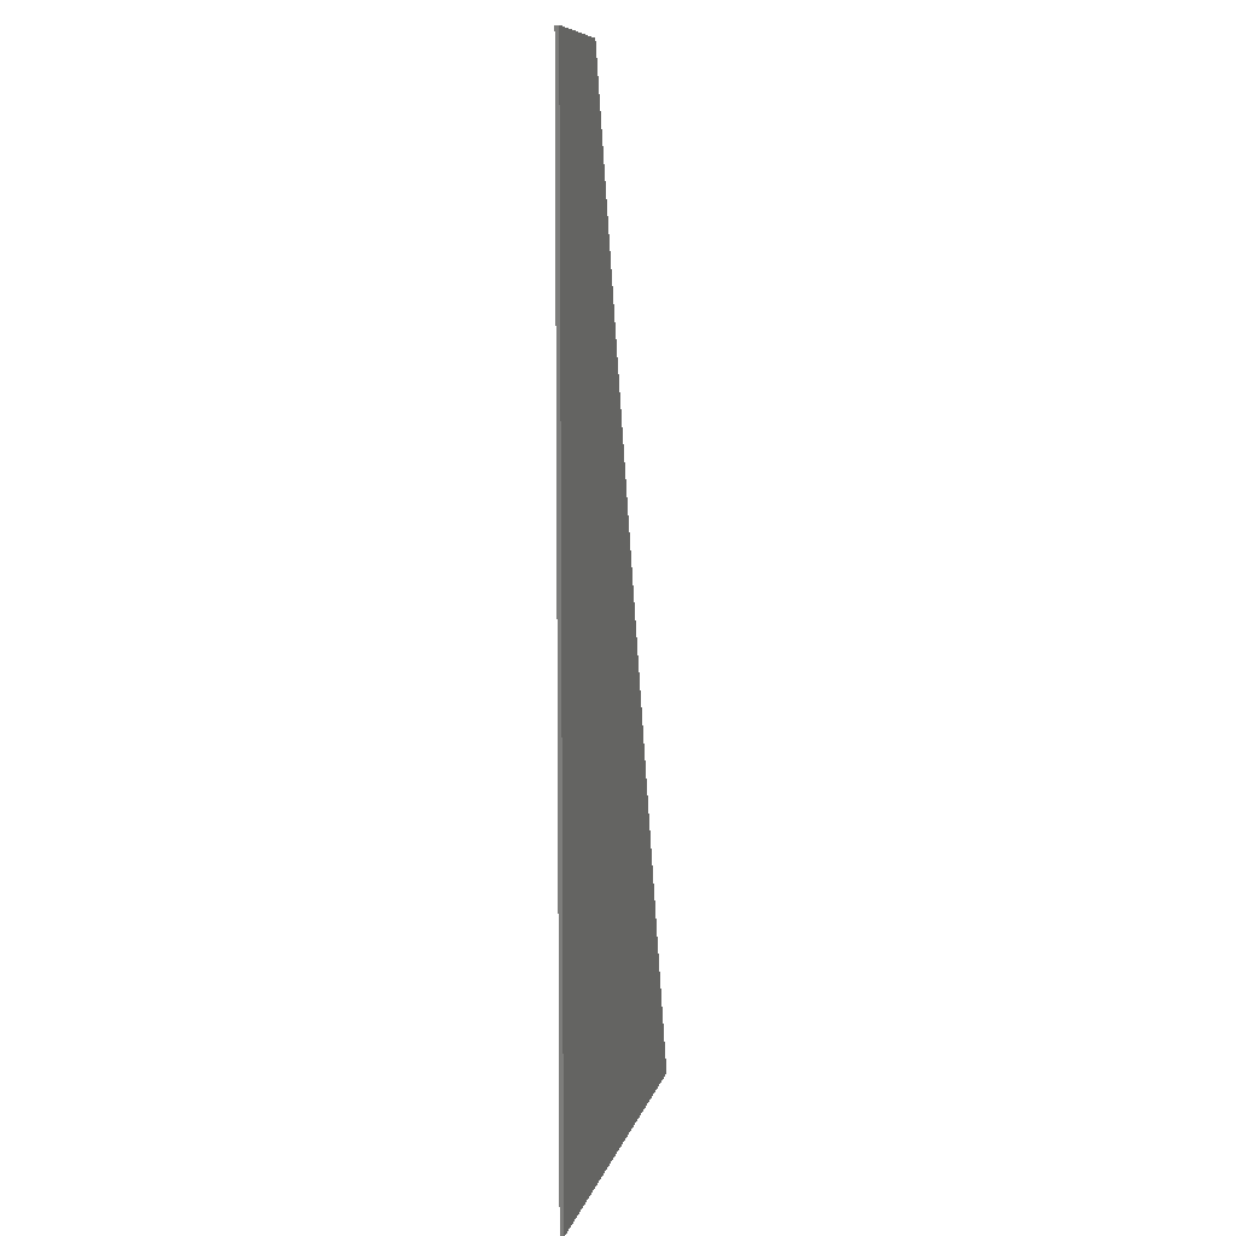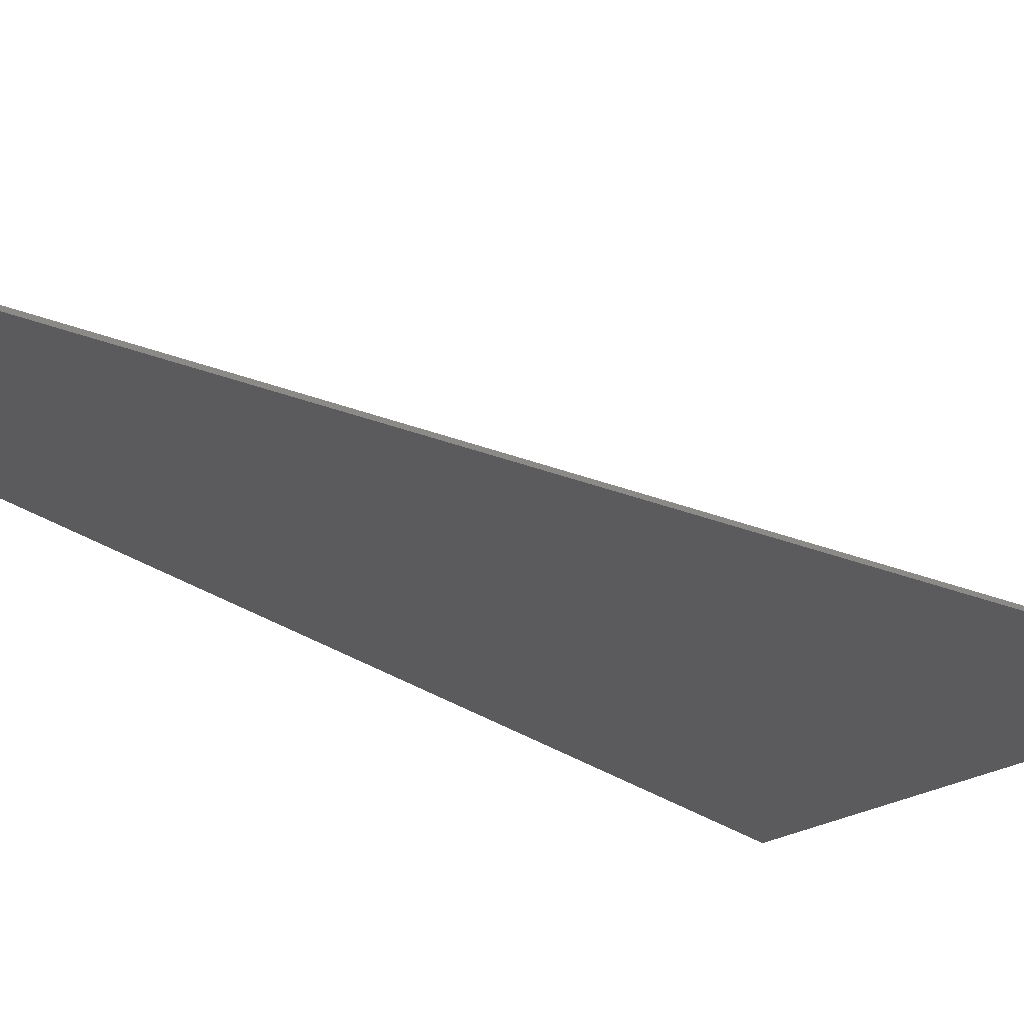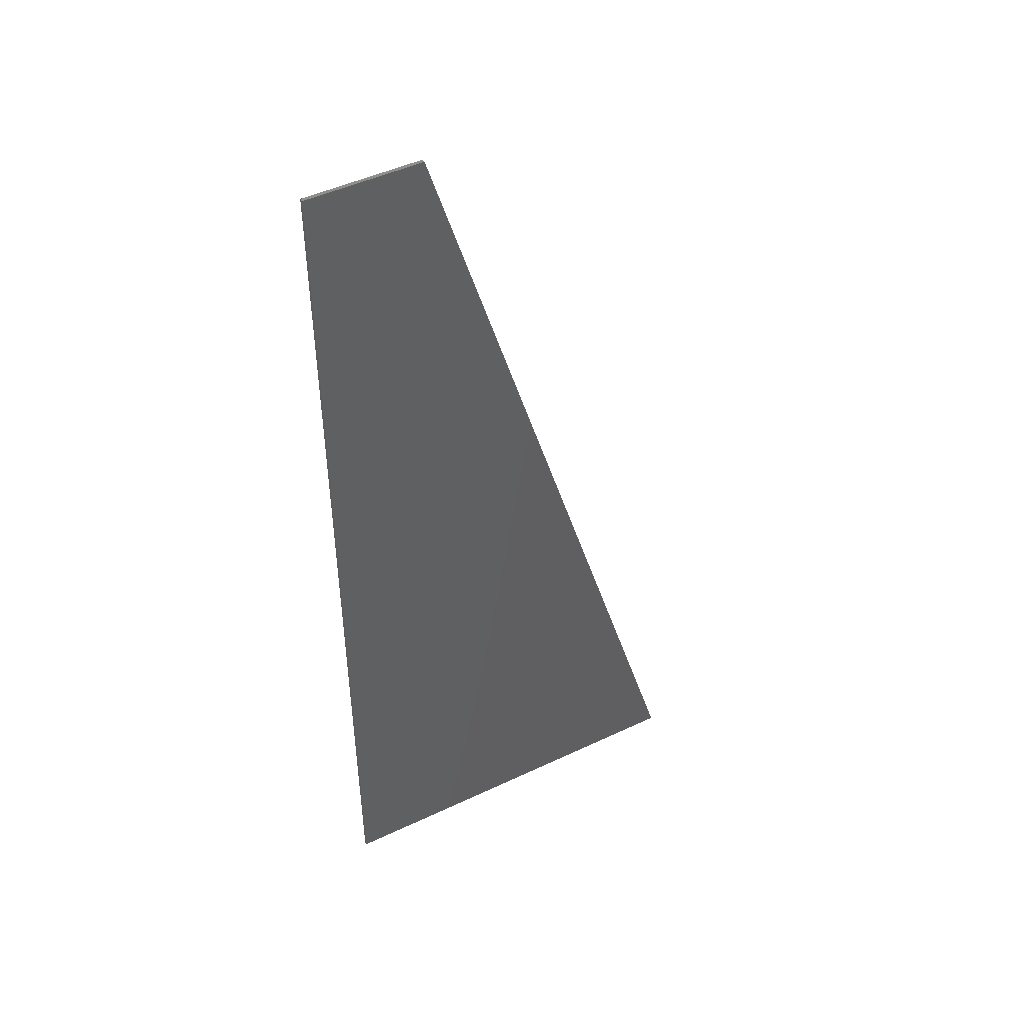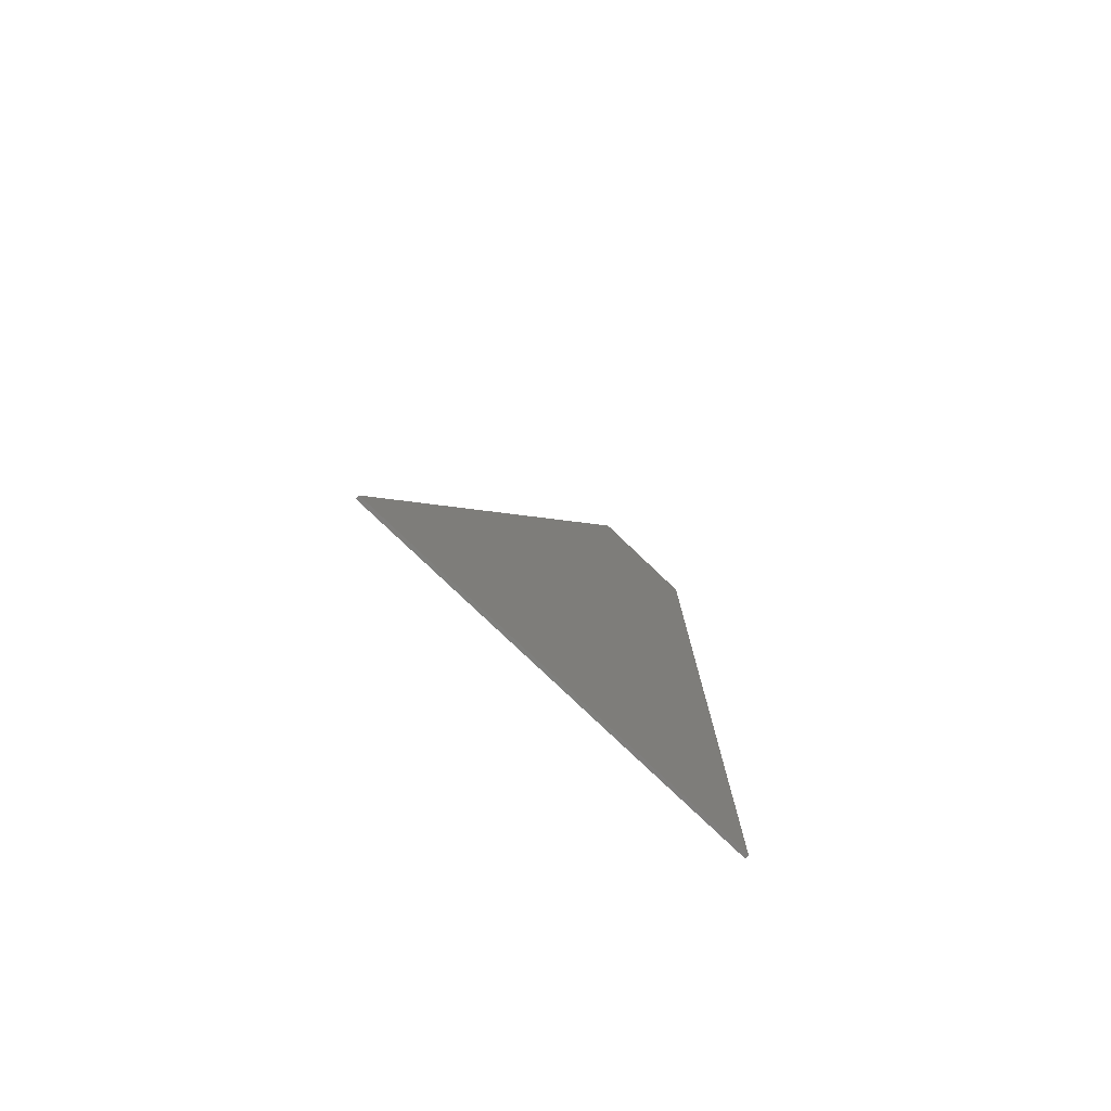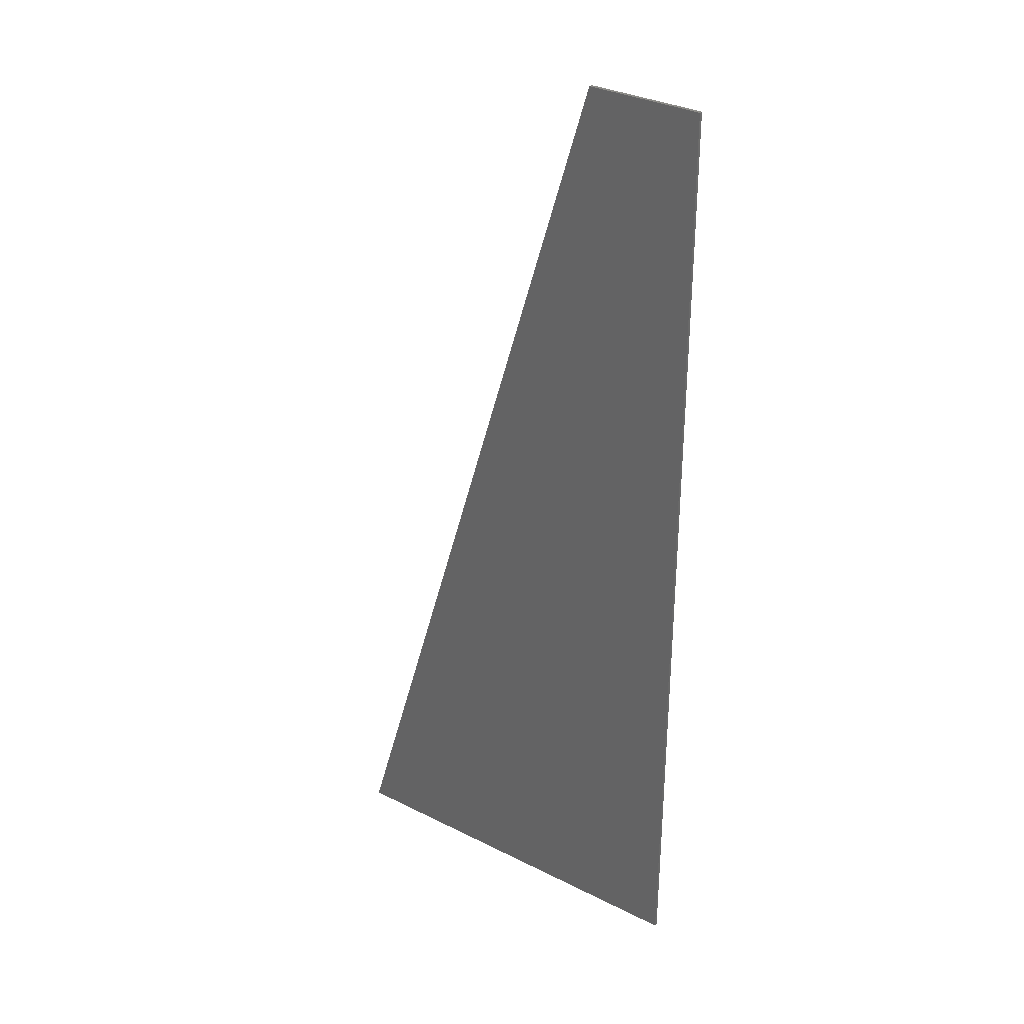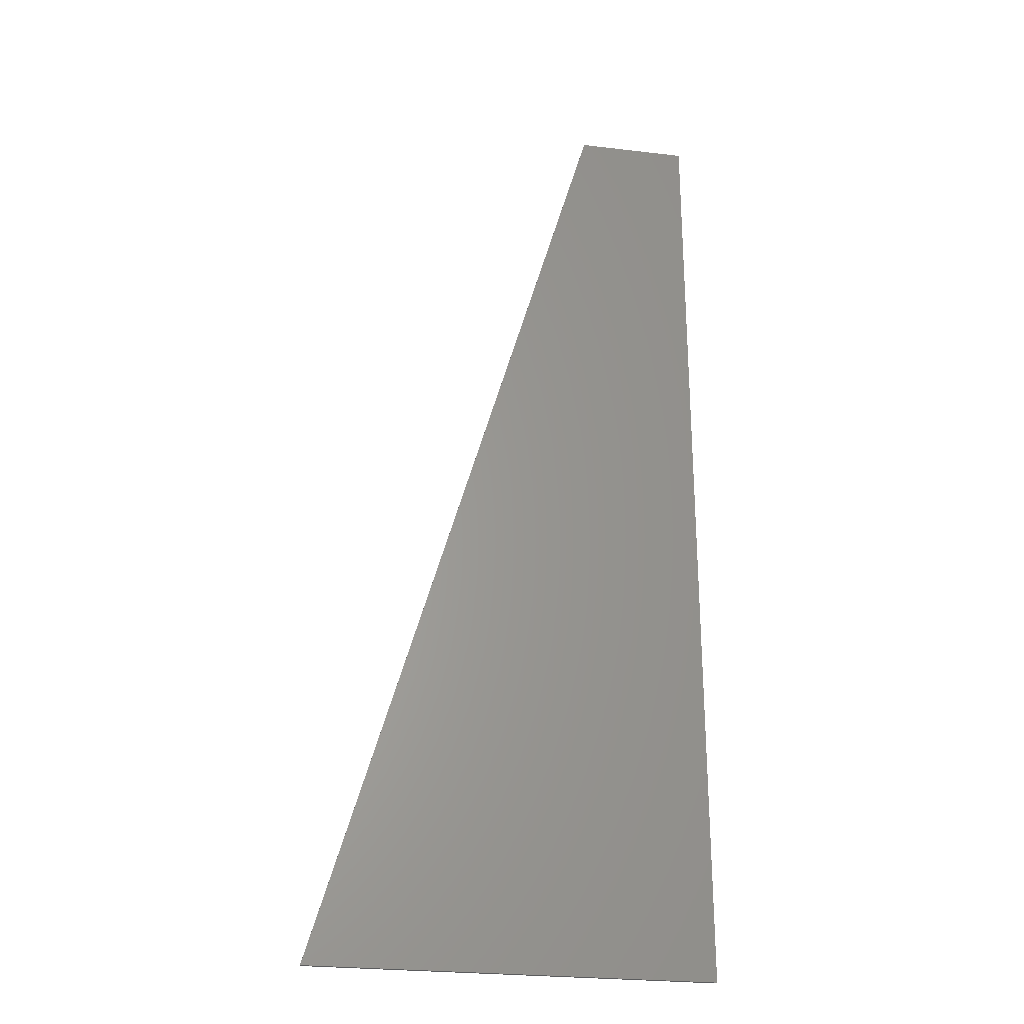
<metadata>
{"format":"stl","ext":"stl","renderer":"f3d","projection":"perspective","resolution":1024,"background":"white","views":[{"elev":8.9,"azim":-76.6,"up":"+Z"},{"elev":-26.9,"azim":41.4,"up":"+Y"},{"elev":47.2,"azim":-28.2,"up":"+Z"},{"elev":-79.0,"azim":136.4,"up":"+Z"},{"elev":32.7,"azim":-145.1,"up":"+Z"},{"elev":-26.1,"azim":169.4,"up":"+Z"}]}
</metadata>
<code>
# stl→obj: 10 verts, 16 faces
v -0.32 -0.01 1.04
v -0.32 -0.01 -1.36
v 0.32 -0.01 -1.36
v -0.32 0 -1.36
v -0.32 -0.01 1.36
v -0.32 0 1.36
v 0.8 0 -1.36
v 0 0 1.36
v 0 -0.01 1.36
v 0.8 -0.01 -1.36
f 1 2 3
f 3 2 4
f 1 5 6
f 7 8 9
f 7 9 10
f 4 7 10
f 4 10 3
f 6 4 2
f 6 2 1
f 8 6 5
f 8 5 9
f 7 4 6
f 7 6 8
f 9 5 1
f 9 1 3
f 9 3 10

</code>
